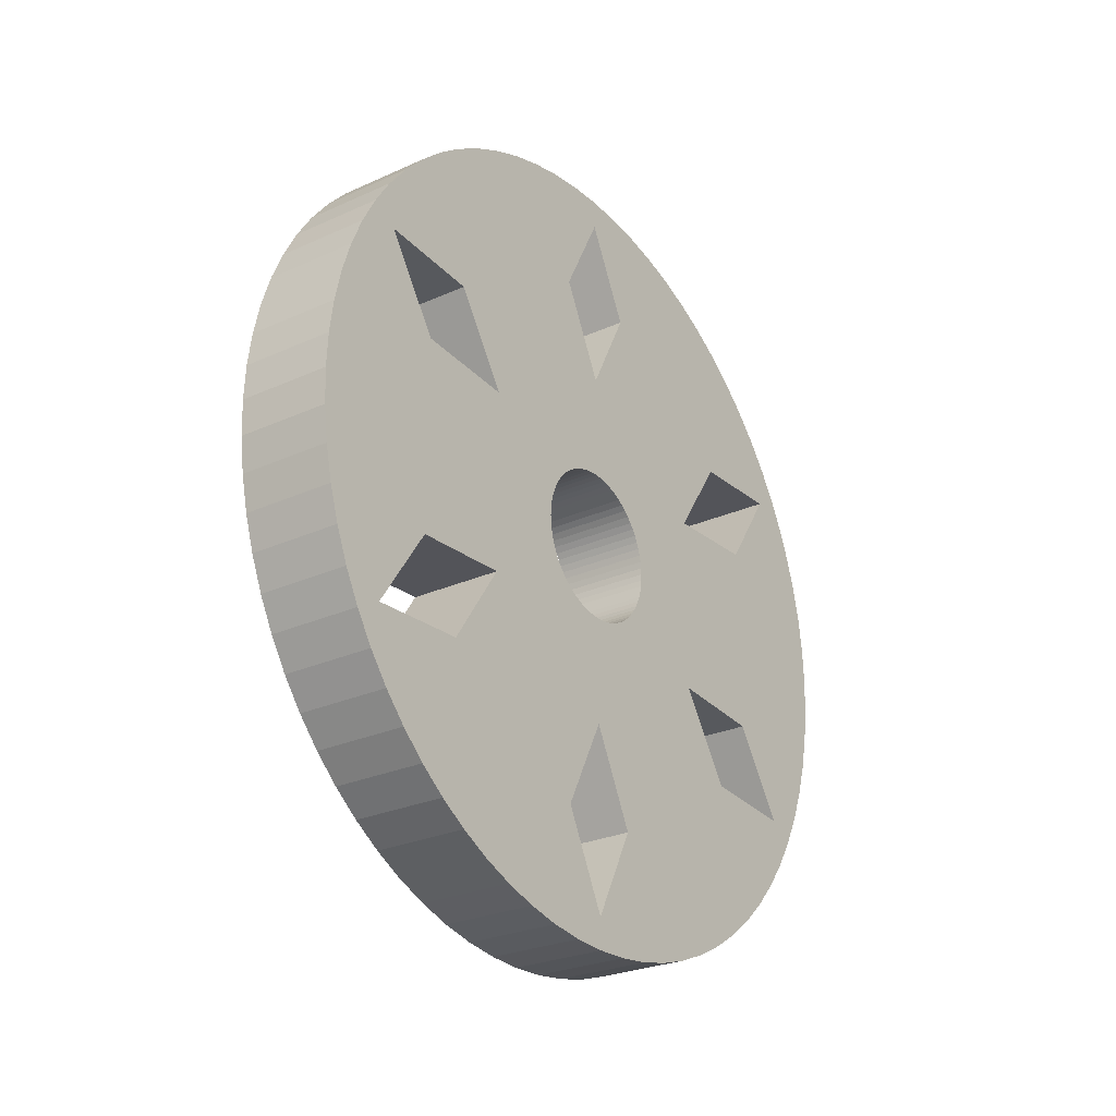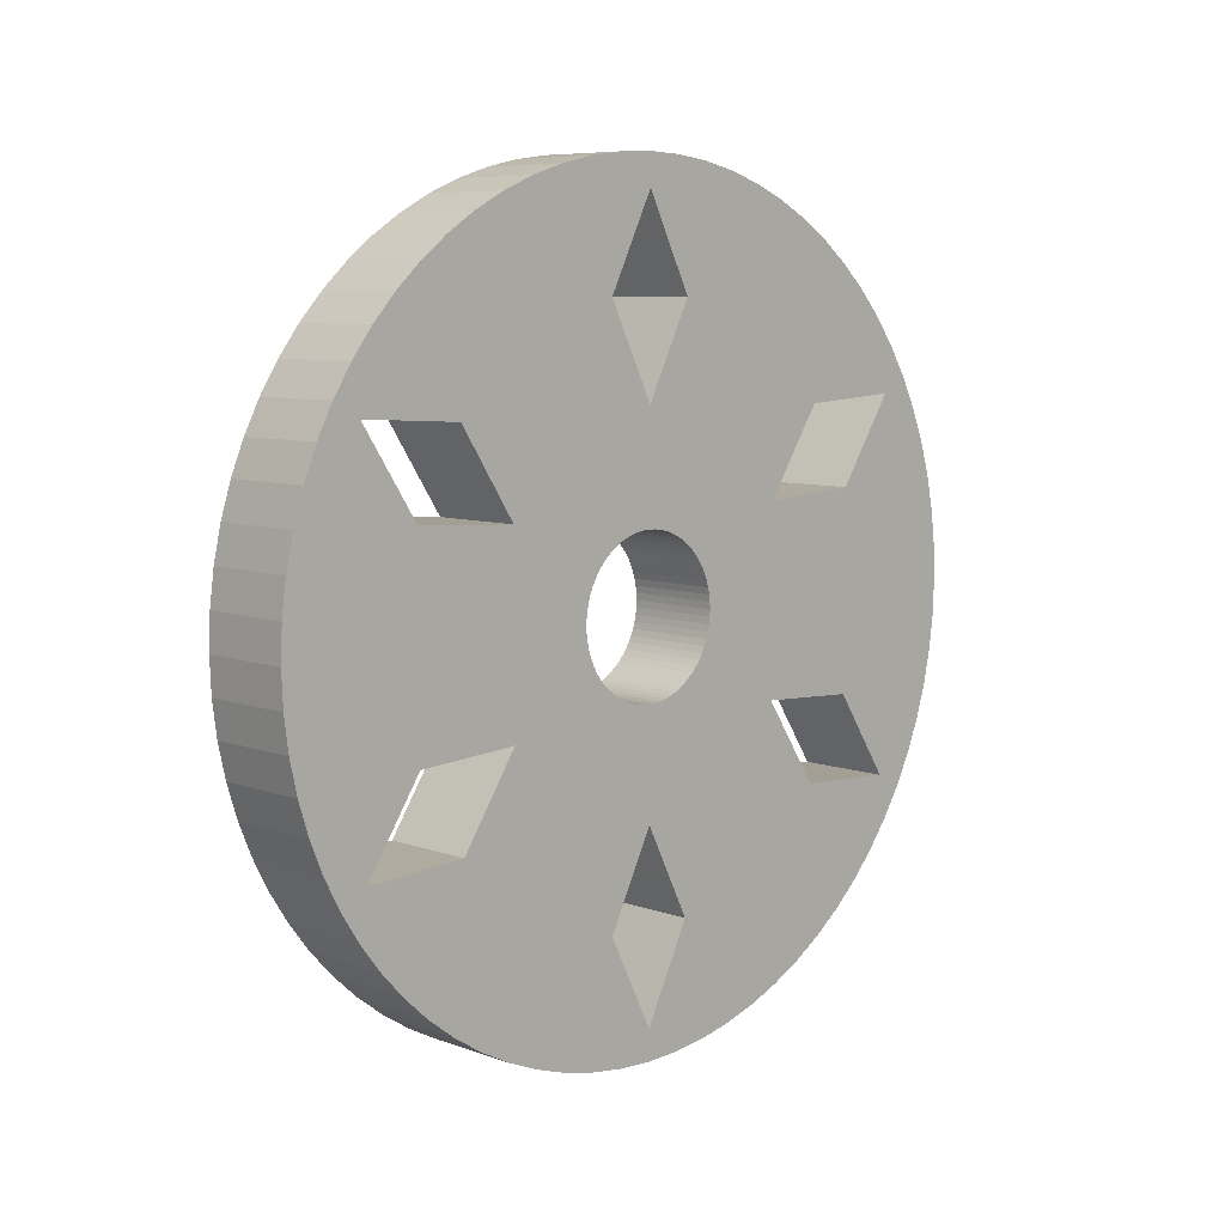
<metadata>
{"format":"obj","ext":"obj","renderer":"f3d","projection":"perspective","resolution":1024,"background":"white","views":[{"elev":-26.7,"azim":-144.8,"up":"+Z"},{"elev":7.6,"azim":-134.8,"up":"+Z"}]}
</metadata>
<code>
o left_wheel
v 0.03 0.1039 0.06
v 0 0.1039 0.06
v 0.03 0.08544 0.03201
v -8.47e-22 0.08544 0.03201
v 0.03 0.05196 0.03
v -8.47e-22 0.05196 0.03
v 0.03 0.07044 0.05799
v -8.47e-22 0.07044 0.05799
v 0.03 3.689e-17 0.12
v 0 4.122e-17 0.12
v 0.03 0.015 0.09
v -8.47e-22 0.015 0.09
v 0.03 3.796e-17 0.06
v -8.47e-22 3.796e-17 0.06
v 0.03 -0.015 0.09
v -8.47e-22 -0.015 0.09
v 0.03 -0.1039 0.06
v 0 -0.1039 0.06
v 0.03 -0.07044 0.05799
v -8.47e-22 -0.07044 0.05799
v 0.03 -0.05196 0.03
v -8.47e-22 -0.05196 0.03
v 0.03 0.1039 -0.06
v -8.47e-22 0.1039 -0.06
v 0.03 0.07044 -0.05799
v -8.47e-22 0.07044 -0.05799
v 0.03 -0.05196 -0.03
v -8.47e-22 -0.05196 -0.03
v 0.03 -0.07044 -0.05799
v -8.47e-22 -0.07044 -0.05799
v 0.03 -0.08544 0.03201
v -8.47e-22 -0.08544 0.03201
v 0.03 1.531e-18 -0.025
v 0 7.654e-18 -0.025
v 0.03 -0.002179 -0.0249
v 0 -0.002179 -0.0249
v 0.03 -0.004341 -0.02462
v 0 -0.004341 -0.02462
v 0.03 -0.00647 -0.02415
v 0 -0.00647 -0.02415
v 0.03 -0.008551 -0.02349
v 0 -0.008551 -0.02349
v 0.03 -0.01057 -0.02266
v 0 -0.01057 -0.02266
v 0.03 -0.0125 -0.02165
v 0 -0.0125 -0.02165
v 0.03 -0.01434 -0.02048
v 0 -0.01434 -0.02048
v 0.03 -0.01607 -0.01915
v 0 -0.01607 -0.01915
v 0.03 -0.01768 -0.01768
v 0 -0.01768 -0.01768
v 0.03 -0.01915 -0.01607
v 0 -0.01915 -0.01607
v 0.03 -0.02048 -0.01434
v 0 -0.02048 -0.01434
v 0.03 -0.02165 -0.0125
v 0 -0.02165 -0.0125
v 0.03 -0.02266 -0.01057
v 0 -0.02266 -0.01057
v 0.03 -0.02349 -0.008551
v 0 -0.02349 -0.008551
v 0.03 -0.02415 -0.00647
v 0 -0.02415 -0.00647
v 0.03 -0.02462 -0.004341
v 0 -0.02462 -0.004341
v 0.03 -0.0249 -0.002179
v 0 -0.0249 -0.002179
v 0.03 -0.025 -1.416e-17
v 0 -0.025 -1.416e-17
v 0.03 -0.0249 0.002179
v 0 -0.0249 0.002179
v 0.03 -0.02462 0.004341
v 0 -0.02462 0.004341
v 0.03 -0.02415 0.00647
v 0 -0.02415 0.00647
v 0.03 -0.02349 0.008551
v 0 -0.02349 0.008551
v 0.03 -0.02266 0.01057
v 0 -0.02266 0.01057
v 0.03 -0.02165 0.0125
v 0 -0.02165 0.0125
v 0.03 -0.02048 0.01434
v 0 -0.02048 0.01434
v 0.03 -0.01915 0.01607
v 0 -0.01915 0.01607
v 0.03 -0.01768 0.01768
v 0 -0.01768 0.01768
v 0.03 -0.01607 0.01915
v 0 -0.01607 0.01915
v 0.03 -0.01434 0.02048
v 0 -0.01434 0.02048
v 0.03 -0.0125 0.02165
v 0 -0.0125 0.02165
v 0.03 -0.01057 0.02266
v 0 -0.01057 0.02266
v 0.03 -0.008551 0.02349
v 0 -0.008551 0.02349
v 0.03 -0.00647 0.02415
v 0 -0.00647 0.02415
v 0.03 -0.004341 0.02462
v 0 -0.004341 0.02462
v 0.03 -0.002179 0.0249
v 0 -0.002179 0.0249
v 0.03 -1.569e-17 0.025
v 0 -1.569e-17 0.025
v 0.03 0.002179 0.0249
v 0 0.002179 0.0249
v 0.03 0.004341 0.02462
v 0 0.004341 0.02462
v 0.03 0.00647 0.02415
v 0 0.00647 0.02415
v 0.03 0.008551 0.02349
v 0 0.008551 0.02349
v 0.03 0.01057 0.02266
v 0 0.01057 0.02266
v 0.03 0.0125 0.02165
v 0 0.0125 0.02165
v 0.03 0.01434 0.02048
v 0 0.01434 0.02048
v 0.03 0.01607 0.01915
v 0 0.01607 0.01915
v 0.03 0.01768 0.01768
v 0 0.01768 0.01768
v 0.03 0.01915 0.01607
v 0 0.01915 0.01607
v 0.03 0.02048 0.01434
v 0 0.02048 0.01434
v 0.03 0.02165 0.0125
v 0 0.02165 0.0125
v 0.03 0.02266 0.01057
v 0 0.02266 0.01057
v 0.03 0.02349 0.008551
v 0 0.02349 0.008551
v 0.03 0.02415 0.00647
v 0 0.02415 0.00647
v 0.03 0.02462 0.004341
v 0 0.02462 0.004341
v 0.03 0.0249 0.002179
v 0 0.0249 0.002179
v 0.03 0.025 2.833e-17
v 0 0.025 2.833e-17
v 0.03 0.0249 -0.002179
v 0 0.0249 -0.002179
v 0.03 0.02462 -0.004341
v 0 0.02462 -0.004341
v 0.03 0.02415 -0.00647
v 0 0.02415 -0.00647
v 0.03 0.02349 -0.008551
v 0 0.02349 -0.008551
v 0.03 0.02266 -0.01057
v 0 0.02266 -0.01057
v 0.03 0.02165 -0.0125
v 0 0.02165 -0.0125
v 0.03 0.02048 -0.01434
v 0 0.02048 -0.01434
v 0.03 0.01915 -0.01607
v 0 0.01915 -0.01607
v 0.03 0.01768 -0.01768
v 0 0.01768 -0.01768
v 0.03 0.01607 -0.01915
v 0 0.01607 -0.01915
v 0.03 0.01434 -0.02048
v 0 0.01434 -0.02048
v 0.03 0.0125 -0.02165
v 0 0.0125 -0.02165
v 0.03 0.01057 -0.02266
v 0 0.01057 -0.02266
v 0.03 0.008551 -0.02349
v 0 0.008551 -0.02349
v 0.03 0.00647 -0.02415
v 0 0.00647 -0.02415
v 0.03 0.004341 -0.02462
v 0 0.004341 -0.02462
v 0.03 0.002179 -0.0249
v 0 0.002179 -0.0249
v 0.03 -1.02e-17 -0.06
v -8.47e-22 -1.02e-17 -0.06
v 0.03 0.015 -0.09
v -8.47e-22 0.015 -0.09
v 0 7.96e-18 -0.13
v 0.03 -0.01133 -0.1295
v 0 -0.01133 -0.1295
v 0.03 -0.02257 -0.128
v 0 -0.02257 -0.128
v 0.03 -0.03365 -0.1256
v 0 -0.03365 -0.1256
v 0.03 -0.04446 -0.1222
v 0 -0.04446 -0.1222
v 0.03 -0.05494 -0.1178
v 0 -0.05494 -0.1178
v 0.03 -0.065 -0.1126
v 0 -0.065 -0.1126
v 0.03 -0.07456 -0.1065
v 0 -0.07456 -0.1065
v 0.03 -0.08356 -0.09959
v 0 -0.08356 -0.09959
v 0.03 -0.09192 -0.09192
v 0 -0.09192 -0.09192
v 0.03 -0.09959 -0.08356
v 0 -0.09959 -0.08356
v 0.03 -0.1065 -0.07456
v 0 -0.1065 -0.07456
v 0.03 -0.1126 -0.065
v 0 -0.1126 -0.065
v 0.03 -0.1178 -0.05494
v 0 -0.1178 -0.05494
v 0.03 -0.1222 -0.04446
v 0 -0.1222 -0.04446
v 0.03 -0.1256 -0.03365
v 0 -0.1256 -0.03365
v 0.03 -0.128 -0.02257
v 0 -0.128 -0.02257
v 0.03 -0.1295 -0.01133
v 0 -0.1295 -0.01133
v 0.03 -0.13 -7.365e-17
v 0 -0.13 -7.365e-17
v 0.03 -0.1295 0.01133
v 0 -0.1295 0.01133
v 0.03 -0.128 0.02257
v 0 -0.128 0.02257
v 0.03 -0.1256 0.03365
v 0 -0.1256 0.03365
v 0.03 -0.1222 0.04446
v 0 -0.1222 0.04446
v 0.03 -0.1178 0.05494
v 0 -0.1178 0.05494
v 0.03 -0.1126 0.065
v 0 -0.1126 0.065
v 0.03 -0.1065 0.07456
v 0 -0.1065 0.07456
v 0.03 -0.09959 0.08356
v 0 -0.09959 0.08356
v 0.03 -0.09192 0.09192
v 0 -0.09192 0.09192
v 0.03 -0.08356 0.09959
v 0 -0.08356 0.09959
v 0.03 -0.07456 0.1065
v 0 -0.07456 0.1065
v 0.03 -0.065 0.1126
v 0 -0.065 0.1126
v 0.03 -0.05494 0.1178
v 0 -0.05494 0.1178
v 0.03 -0.04446 0.1222
v 0 -0.04446 0.1222
v 0.03 -0.03365 0.1256
v 0 -0.03365 0.1256
v 0.03 -0.02257 0.128
v 0 -0.02257 0.128
v 0.03 -0.01133 0.1295
v 0 -0.01133 0.1295
v 0.03 -8.161e-17 0.13
v 0 -8.161e-17 0.13
v 0.03 0.01133 0.1295
v 0 0.01133 0.1295
v 0.03 0.02257 0.128
v 0 0.02257 0.128
v 0.03 0.03365 0.1256
v 0 0.03365 0.1256
v 0.03 0.04446 0.1222
v 0 0.04446 0.1222
v 0.03 0.05494 0.1178
v 0 0.05494 0.1178
v 0.03 0.065 0.1126
v 0 0.065 0.1126
v 0.03 0.07456 0.1065
v 0 0.07456 0.1065
v 0.03 0.08356 0.09959
v 0 0.08356 0.09959
v 0.03 0.09192 0.09192
v 0 0.09192 0.09192
v 0.03 0.09959 0.08356
v 0 0.09959 0.08356
v 0.03 0.1065 0.07456
v 0 0.1065 0.07456
v 0.03 0.1126 0.065
v 0 0.1126 0.065
v 0.03 0.1178 0.05494
v 0 0.1178 0.05494
v 0.03 0.1222 0.04446
v 0 0.1222 0.04446
v 0.03 0.1256 0.03365
v 0 0.1256 0.03365
v 0.03 0.128 0.02257
v 0 0.128 0.02257
v 0.03 0.1295 0.01133
v 0 0.1295 0.01133
v 0.03 0.13 1.473e-16
v 0 0.13 1.473e-16
v 0.03 0.1295 -0.01133
v 0 0.1295 -0.01133
v 0.03 0.128 -0.02257
v 0 0.128 -0.02257
v 0.03 0.1256 -0.03365
v 0 0.1256 -0.03365
v 0.03 0.1222 -0.04446
v 0 0.1222 -0.04446
v 0.03 0.1178 -0.05494
v 0 0.1178 -0.05494
v 0.03 0.1126 -0.065
v 0 0.1126 -0.065
v 0.03 0.1065 -0.07456
v 0 0.1065 -0.07456
v 0.03 0.09959 -0.08356
v 0 0.09959 -0.08356
v 0.03 0.09192 -0.09192
v 0 0.09192 -0.09192
v 0.03 0.08356 -0.09959
v 0 0.08356 -0.09959
v 0.03 0.07456 -0.1065
v 0 0.07456 -0.1065
v 0.03 0.065 -0.1126
v 0 0.065 -0.1126
v 0.03 0.05494 -0.1178
v 0 0.05494 -0.1178
v 0.03 0.04446 -0.1222
v 0 0.04446 -0.1222
v 0.03 0.03365 -0.1256
v 0 0.03365 -0.1256
v 0.03 0.02257 -0.128
v 0 0.02257 -0.128
v 0.03 0.01133 -0.1295
v 0 0.01133 -0.1295
v 0.03 3.98e-17 -0.13
v 0.03 -0.015 -0.09
v -8.47e-22 -0.015 -0.09
v 0 0.02 0.09
v 0 -0.02 -0.09
v 0 0.02 -0.0275
v 0 -0.03848 -0.09
v 0 0.117 0.0275
v 0 0.03848 -0.09
v 0 0.117 -0.0275
v -8.47e-22 0.08544 -0.03201
v 0 0.05196 -0.03
v 0 0.03848 0.0275
v 0 0.03848 0.09
v 0 -0.03848 0.09
v 0 -0.03848 -0.0275
v 0 -0.03848 0.0275
v -8.47e-22 -0.08544 -0.03201
v 0 -0.1039 -0.06
v 0 -0.02 -0.0275
v 0 -0.02 0.0275
v 0 0.02 0.0275
v 0 0.03848 -0.0275
v 0 0.02 -0.09
v 0 -0.02 0.09
v 0 7.348e-18 -0.12
v 0.03 0.05196 -0.03
v 0.03 4.09e-19 -0.12
v 0.03 -0.02 -0.09
v 0.03 -0.02 -0.0275
v 0.03 -0.03848 -0.0275
v 0.03 0.02 -0.09
v 0.03 -0.03848 -0.09
v 0.03 -0.1039 -0.06
v 0.03 -0.08544 -0.03201
v 0.03 -0.03848 0.0275
v 0.03 -0.03848 0.09
v 0.03 -0.02 0.09
v 0.03 0.03848 0.09
v 0.03 0.03848 0.0275
v 0.03 0.117 0.0275
v 0.03 0.117 -0.0275
v 0.03 0.08544 -0.03201
v 0.03 0.03848 -0.09
v 0.03 0.02 -0.0275
v 0.03 0.03848 -0.0275
v 0.03 0.02 0.0275
v 0.03 -0.02 0.0275
v 0.03 0.02 0.09
f 1 2 3
f 2 4 3
f 5 3 6
f 3 4 6
f 1 7 2
f 7 8 2
f 5 6 7
f 6 8 7
f 9 10 11
f 10 12 11
f 13 11 14
f 11 12 14
f 9 15 10
f 15 16 10
f 13 14 15
f 14 16 15
f 17 18 19
f 18 20 19
f 21 19 22
f 19 20 22
f 23 24 25
f 24 26 25
f 27 28 29
f 28 30 29
f 17 31 18
f 31 32 18
f 33 34 35
f 34 36 35
f 35 36 37
f 36 38 37
f 37 38 39
f 38 40 39
f 39 40 41
f 40 42 41
f 41 42 43
f 42 44 43
f 43 44 45
f 44 46 45
f 45 46 47
f 46 48 47
f 47 48 49
f 48 50 49
f 49 50 51
f 50 52 51
f 51 52 53
f 52 54 53
f 53 54 55
f 54 56 55
f 55 56 57
f 56 58 57
f 57 58 59
f 58 60 59
f 59 60 61
f 60 62 61
f 61 62 63
f 62 64 63
f 63 64 65
f 64 66 65
f 65 66 67
f 66 68 67
f 67 68 69
f 68 70 69
f 69 70 71
f 70 72 71
f 71 72 73
f 72 74 73
f 73 74 75
f 74 76 75
f 75 76 77
f 76 78 77
f 77 78 79
f 78 80 79
f 79 80 81
f 80 82 81
f 81 82 83
f 82 84 83
f 83 84 85
f 84 86 85
f 85 86 87
f 86 88 87
f 87 88 89
f 88 90 89
f 89 90 91
f 90 92 91
f 91 92 93
f 92 94 93
f 93 94 95
f 94 96 95
f 95 96 97
f 96 98 97
f 97 98 99
f 98 100 99
f 99 100 101
f 100 102 101
f 101 102 103
f 102 104 103
f 103 104 105
f 104 106 105
f 105 106 107
f 106 108 107
f 107 108 109
f 108 110 109
f 109 110 111
f 110 112 111
f 111 112 113
f 112 114 113
f 113 114 115
f 114 116 115
f 115 116 117
f 116 118 117
f 117 118 119
f 118 120 119
f 119 120 121
f 120 122 121
f 121 122 123
f 122 124 123
f 123 124 125
f 124 126 125
f 125 126 127
f 126 128 127
f 127 128 129
f 128 130 129
f 129 130 131
f 130 132 131
f 131 132 133
f 132 134 133
f 133 134 135
f 134 136 135
f 135 136 137
f 136 138 137
f 137 138 139
f 138 140 139
f 139 140 141
f 140 142 141
f 141 142 143
f 142 144 143
f 143 144 145
f 144 146 145
f 145 146 147
f 146 148 147
f 147 148 149
f 148 150 149
f 149 150 151
f 150 152 151
f 151 152 153
f 152 154 153
f 153 154 155
f 154 156 155
f 155 156 157
f 156 158 157
f 157 158 159
f 158 160 159
f 159 160 161
f 160 162 161
f 161 162 163
f 162 164 163
f 163 164 165
f 164 166 165
f 165 166 167
f 166 168 167
f 167 168 169
f 168 170 169
f 169 170 171
f 170 172 171
f 171 172 173
f 172 174 173
f 173 174 175
f 174 176 175
f 175 176 33
f 176 34 33
f 177 178 179
f 178 180 179
f 21 22 31
f 22 32 31
f 181 182 183
f 182 184 183
f 183 184 185
f 184 186 185
f 185 186 187
f 186 188 187
f 187 188 189
f 188 190 189
f 189 190 191
f 190 192 191
f 191 192 193
f 192 194 193
f 193 194 195
f 194 196 195
f 195 196 197
f 196 198 197
f 197 198 199
f 198 200 199
f 199 200 201
f 200 202 201
f 201 202 203
f 202 204 203
f 203 204 205
f 204 206 205
f 205 206 207
f 206 208 207
f 207 208 209
f 208 210 209
f 209 210 211
f 210 212 211
f 211 212 213
f 212 214 213
f 213 214 215
f 214 216 215
f 215 216 217
f 216 218 217
f 217 218 219
f 218 220 219
f 219 220 221
f 220 222 221
f 221 222 223
f 222 224 223
f 223 224 225
f 224 226 225
f 225 226 227
f 226 228 227
f 227 228 229
f 228 230 229
f 229 230 231
f 230 232 231
f 231 232 233
f 232 234 233
f 233 234 235
f 234 236 235
f 235 236 237
f 236 238 237
f 237 238 239
f 238 240 239
f 239 240 241
f 240 242 241
f 241 242 243
f 242 244 243
f 243 244 245
f 244 246 245
f 245 246 247
f 246 248 247
f 247 248 249
f 248 250 249
f 249 250 251
f 250 252 251
f 251 252 253
f 252 254 253
f 253 254 255
f 254 256 255
f 255 256 257
f 256 258 257
f 257 258 259
f 258 260 259
f 259 260 261
f 260 262 261
f 261 262 263
f 262 264 263
f 263 264 265
f 264 266 265
f 265 266 267
f 266 268 267
f 267 268 269
f 268 270 269
f 269 270 271
f 270 272 271
f 271 272 273
f 272 274 273
f 273 274 275
f 274 276 275
f 275 276 277
f 276 278 277
f 277 278 279
f 278 280 279
f 279 280 281
f 280 282 281
f 281 282 283
f 282 284 283
f 283 284 285
f 284 286 285
f 285 286 287
f 286 288 287
f 287 288 289
f 288 290 289
f 289 290 291
f 290 292 291
f 291 292 293
f 292 294 293
f 293 294 295
f 294 296 295
f 295 296 297
f 296 298 297
f 297 298 299
f 298 300 299
f 299 300 301
f 300 302 301
f 301 302 303
f 302 304 303
f 303 304 305
f 304 306 305
f 305 306 307
f 306 308 307
f 307 308 309
f 308 310 309
f 309 310 311
f 310 312 311
f 311 312 313
f 312 314 313
f 313 314 315
f 314 316 315
f 315 316 317
f 316 318 317
f 317 318 319
f 318 320 319
f 319 320 321
f 320 322 321
f 321 322 323
f 322 324 323
f 323 324 181
f 324 182 181
f 177 325 178
f 325 326 178
f 14 12 327
f 178 326 328
f 158 156 329
f 187 330 328
f 283 285 331
f 305 307 332
f 307 309 332
f 315 317 332
f 317 319 332
f 332 319 321
f 309 311 332
f 311 313 332
f 332 313 315
f 333 299 301
f 303 26 301
f 26 24 301
f 301 24 333
f 24 334 333
f 333 334 335
f 293 295 333
f 295 297 333
f 333 297 299
f 285 287 331
f 287 289 331
f 331 289 333
f 289 291 333
f 333 291 293
f 8 6 336
f 273 275 8
f 331 4 2
f 8 275 2
f 275 277 2
f 277 279 2
f 2 279 331
f 279 281 331
f 331 281 283
f 261 263 337
f 263 265 337
f 265 267 337
f 267 269 337
f 337 269 271
f 261 337 259
f 337 327 259
f 259 327 257
f 257 327 255
f 327 12 255
f 255 12 253
f 12 10 253
f 253 10 251
f 10 16 251
f 251 16 249
f 239 338 237
f 338 235 237
f 239 241 338
f 241 243 338
f 338 243 245
f 22 20 338
f 235 338 233
f 338 20 233
f 233 20 231
f 231 20 229
f 20 18 229
f 229 18 227
f 18 32 227
f 227 32 225
f 213 215 339
f 215 217 339
f 339 217 340
f 217 219 340
f 340 219 221
f 341 207 209
f 207 341 205
f 341 342 205
f 205 342 203
f 342 30 203
f 203 30 201
f 209 211 341
f 211 213 341
f 341 213 28
f 213 339 28
f 28 339 30
f 187 189 330
f 189 191 330
f 330 191 193
f 193 195 330
f 195 197 330
f 330 197 199
f 48 46 343
f 170 329 172
f 329 174 172
f 54 52 343
f 52 50 343
f 343 50 48
f 343 40 38
f 38 36 343
f 36 34 343
f 343 34 329
f 34 176 329
f 329 176 174
f 170 168 329
f 168 166 329
f 329 166 164
f 46 44 343
f 44 42 343
f 343 42 40
f 164 162 329
f 162 160 329
f 329 160 158
f 344 84 340
f 84 82 340
f 82 80 340
f 80 78 340
f 340 78 76
f 62 60 339
f 60 58 339
f 339 58 343
f 58 56 343
f 343 56 54
f 68 66 339
f 66 64 339
f 339 64 62
f 76 74 340
f 74 72 340
f 340 72 339
f 72 70 339
f 339 70 68
f 126 124 345
f 124 122 345
f 122 120 345
f 120 118 345
f 345 118 116
f 96 94 344
f 94 92 344
f 344 92 90
f 116 114 345
f 114 112 345
f 345 112 110
f 90 88 344
f 88 86 344
f 344 86 84
f 102 100 344
f 100 98 344
f 344 98 96
f 110 108 345
f 108 106 345
f 345 106 344
f 106 104 344
f 344 104 102
f 140 138 336
f 138 136 336
f 336 136 134
f 346 150 148
f 134 132 336
f 132 130 336
f 336 130 345
f 130 128 345
f 345 128 126
f 148 146 346
f 146 144 346
f 346 144 336
f 144 142 336
f 336 142 140
f 156 154 346
f 154 152 346
f 346 152 150
f 347 180 329
f 180 178 329
f 329 178 343
f 178 328 343
f 343 328 339
f 328 330 339
f 339 330 30
f 330 199 30
f 30 199 201
f 348 344 338
f 344 340 338
f 338 340 22
f 340 221 22
f 22 221 32
f 221 223 32
f 32 223 225
f 156 346 329
f 346 332 329
f 329 332 347
f 332 321 347
f 347 321 180
f 321 323 180
f 180 323 349
f 323 181 349
f 349 181 326
f 181 183 326
f 326 183 328
f 183 185 328
f 328 185 187
f 245 247 338
f 247 249 338
f 338 249 348
f 249 16 348
f 348 16 344
f 16 14 344
f 344 14 345
f 14 327 345
f 345 327 336
f 327 337 336
f 336 337 8
f 337 271 8
f 8 271 273
f 303 305 26
f 305 332 26
f 26 332 335
f 332 346 335
f 335 346 333
f 346 336 333
f 333 336 331
f 336 6 331
f 331 6 4
f 350 25 335
f 25 26 335
f 351 179 349
f 179 180 349
f 352 353 354
f 177 179 355
f 188 186 356
f 186 184 356
f 196 194 356
f 194 192 356
f 192 190 356
f 356 190 188
f 27 29 356
f 29 357 204
f 204 357 206
f 357 358 206
f 206 358 208
f 204 202 29
f 202 200 29
f 29 200 356
f 200 198 356
f 356 198 196
f 220 218 359
f 218 216 359
f 359 216 354
f 216 214 354
f 354 214 212
f 19 230 17
f 230 228 17
f 17 228 31
f 228 226 31
f 31 226 224
f 360 19 359
f 19 21 359
f 359 21 220
f 21 31 220
f 220 31 222
f 31 224 222
f 360 246 244
f 244 242 360
f 242 240 360
f 360 240 238
f 238 236 360
f 236 234 360
f 360 234 19
f 234 232 19
f 19 232 230
f 250 248 361
f 15 9 252
f 252 9 254
f 9 11 254
f 254 11 256
f 268 266 362
f 266 264 362
f 264 262 362
f 262 260 362
f 362 260 258
f 363 5 362
f 5 7 362
f 3 364 1
f 364 276 1
f 1 276 7
f 276 274 7
f 274 272 7
f 7 272 362
f 272 270 362
f 362 270 268
f 286 284 364
f 284 282 364
f 282 280 364
f 280 278 364
f 364 278 276
f 365 290 364
f 290 288 364
f 364 288 286
f 365 298 296
f 296 294 365
f 294 292 365
f 365 292 290
f 350 366 365
f 366 23 365
f 365 23 298
f 306 304 25
f 304 302 25
f 25 302 23
f 302 300 23
f 23 300 298
f 316 314 367
f 314 312 367
f 312 310 367
f 310 308 367
f 367 308 306
f 355 320 318
f 171 173 368
f 159 368 157
f 368 155 157
f 47 49 353
f 49 51 353
f 165 167 368
f 167 169 368
f 368 169 171
f 159 161 368
f 161 163 368
f 368 163 165
f 35 353 33
f 353 368 33
f 33 368 175
f 368 173 175
f 35 37 353
f 37 39 353
f 353 39 41
f 41 43 353
f 43 45 353
f 353 45 47
f 135 137 363
f 127 129 363
f 129 131 363
f 131 133 363
f 363 133 135
f 137 139 363
f 139 141 363
f 363 141 369
f 141 143 369
f 143 145 369
f 369 145 147
f 147 149 369
f 149 151 369
f 369 151 153
f 306 25 367
f 25 369 367
f 367 369 368
f 369 153 368
f 368 153 155
f 117 119 370
f 117 370 115
f 81 83 371
f 83 85 371
f 371 85 87
f 87 89 371
f 89 91 371
f 371 91 93
f 119 121 370
f 121 123 370
f 370 123 125
f 370 107 109
f 109 111 370
f 111 113 370
f 370 113 115
f 93 95 371
f 95 97 371
f 371 97 99
f 99 101 371
f 101 103 371
f 371 103 105
f 51 53 353
f 53 55 353
f 353 55 354
f 55 57 354
f 354 57 59
f 59 61 354
f 61 63 354
f 354 63 65
f 73 75 359
f 75 77 359
f 359 77 79
f 65 67 354
f 67 69 354
f 354 69 359
f 69 71 359
f 359 71 73
f 13 370 11
f 370 372 11
f 11 372 256
f 252 250 15
f 250 361 15
f 15 361 13
f 361 371 13
f 13 371 370
f 371 105 370
f 370 105 107
f 3 5 364
f 5 363 364
f 364 363 365
f 363 369 365
f 365 369 350
f 369 25 350
f 352 325 353
f 325 177 353
f 353 177 368
f 177 355 368
f 368 355 367
f 355 318 367
f 367 318 316
f 258 256 362
f 256 372 362
f 362 372 363
f 372 370 363
f 363 370 127
f 370 125 127
f 320 355 322
f 355 179 322
f 322 179 324
f 179 351 324
f 324 351 182
f 351 325 182
f 182 325 184
f 325 352 184
f 184 352 356
f 352 354 356
f 356 354 27
f 354 212 27
f 27 212 358
f 212 210 358
f 358 210 208
f 248 246 361
f 246 360 361
f 361 360 371
f 360 359 371
f 371 359 81
f 359 79 81
f 23 366 24
f 366 334 24
f 27 358 28
f 358 341 28
f 350 335 366
f 335 334 366
f 357 342 358
f 342 341 358
f 351 349 325
f 349 326 325
f 357 29 342
f 29 30 342

</code>
